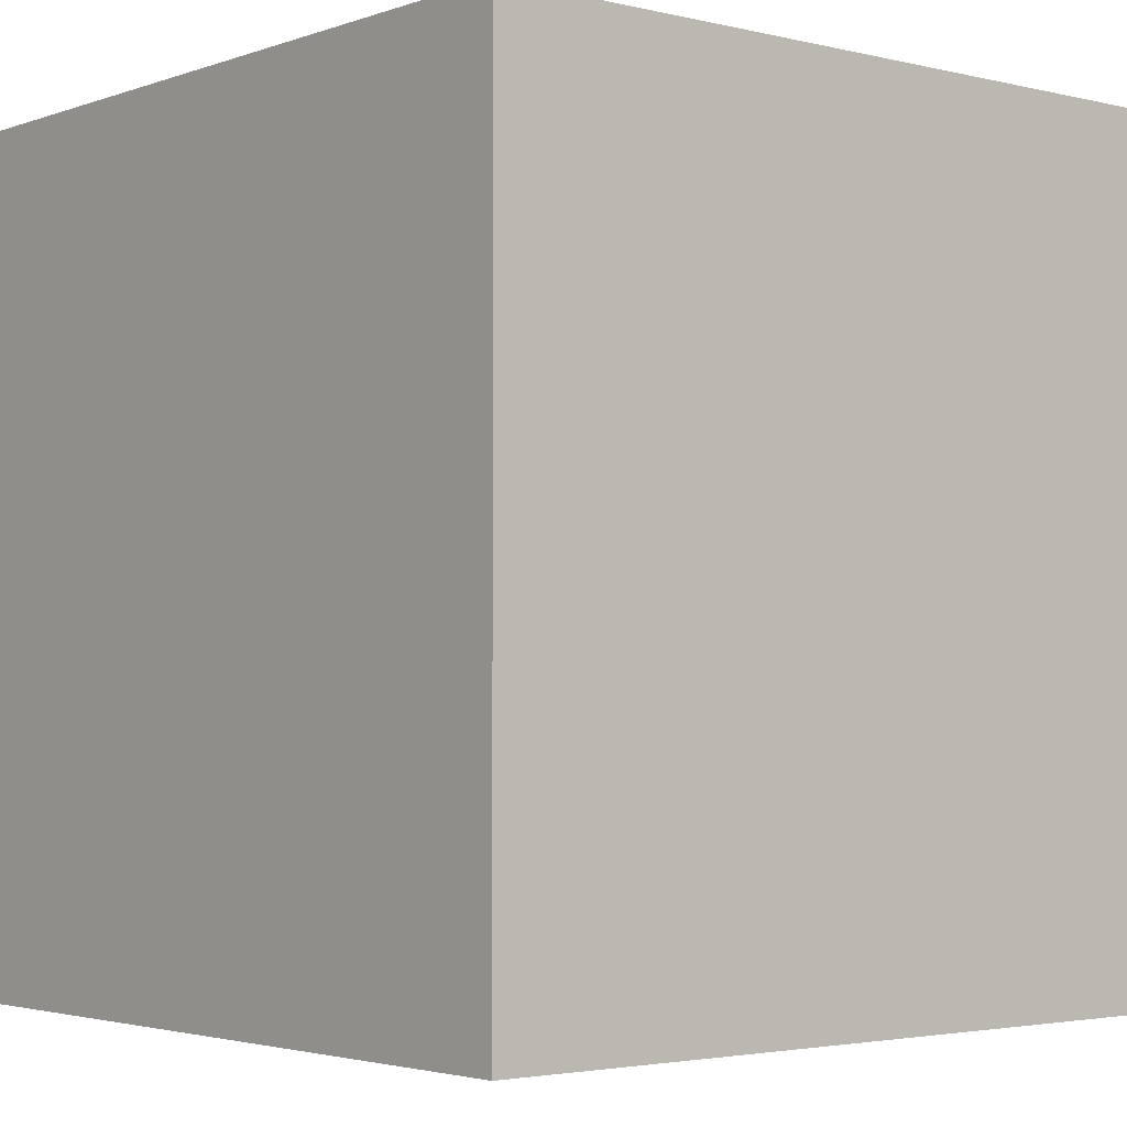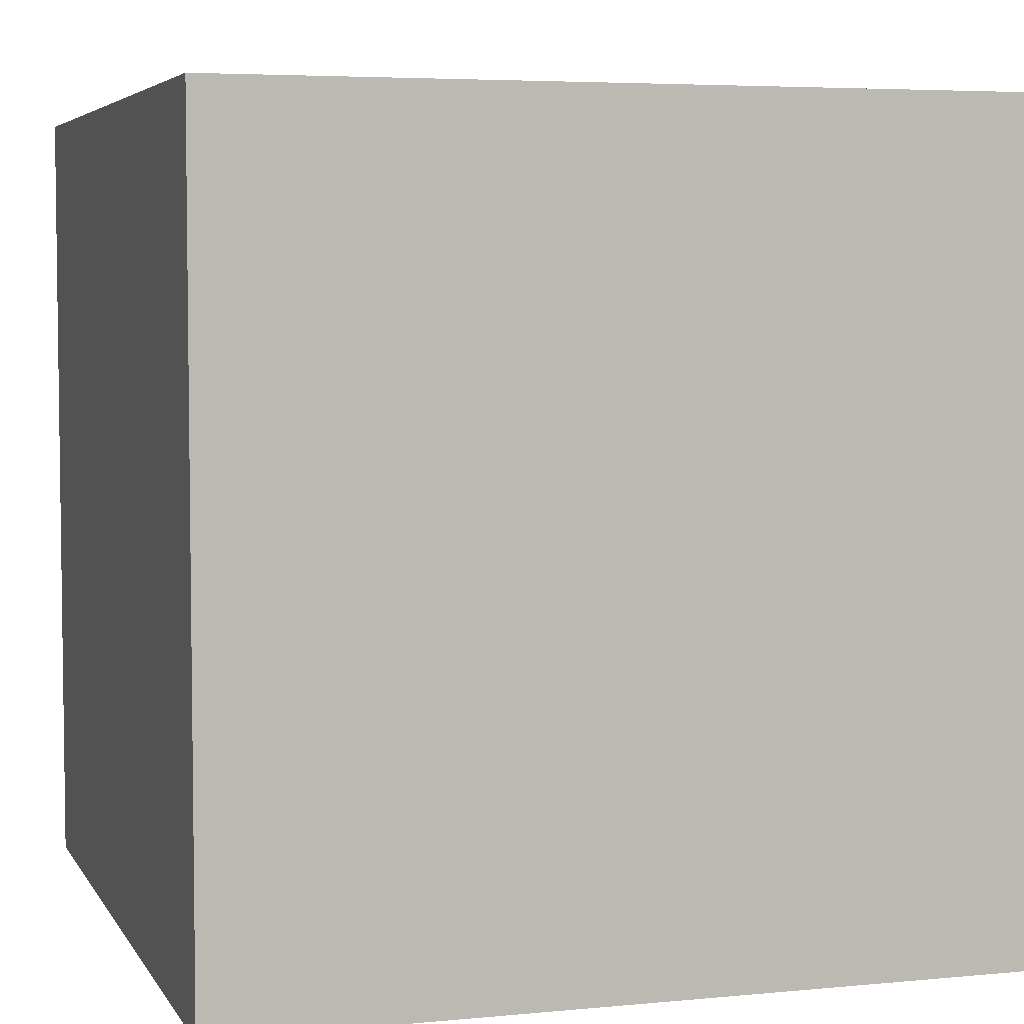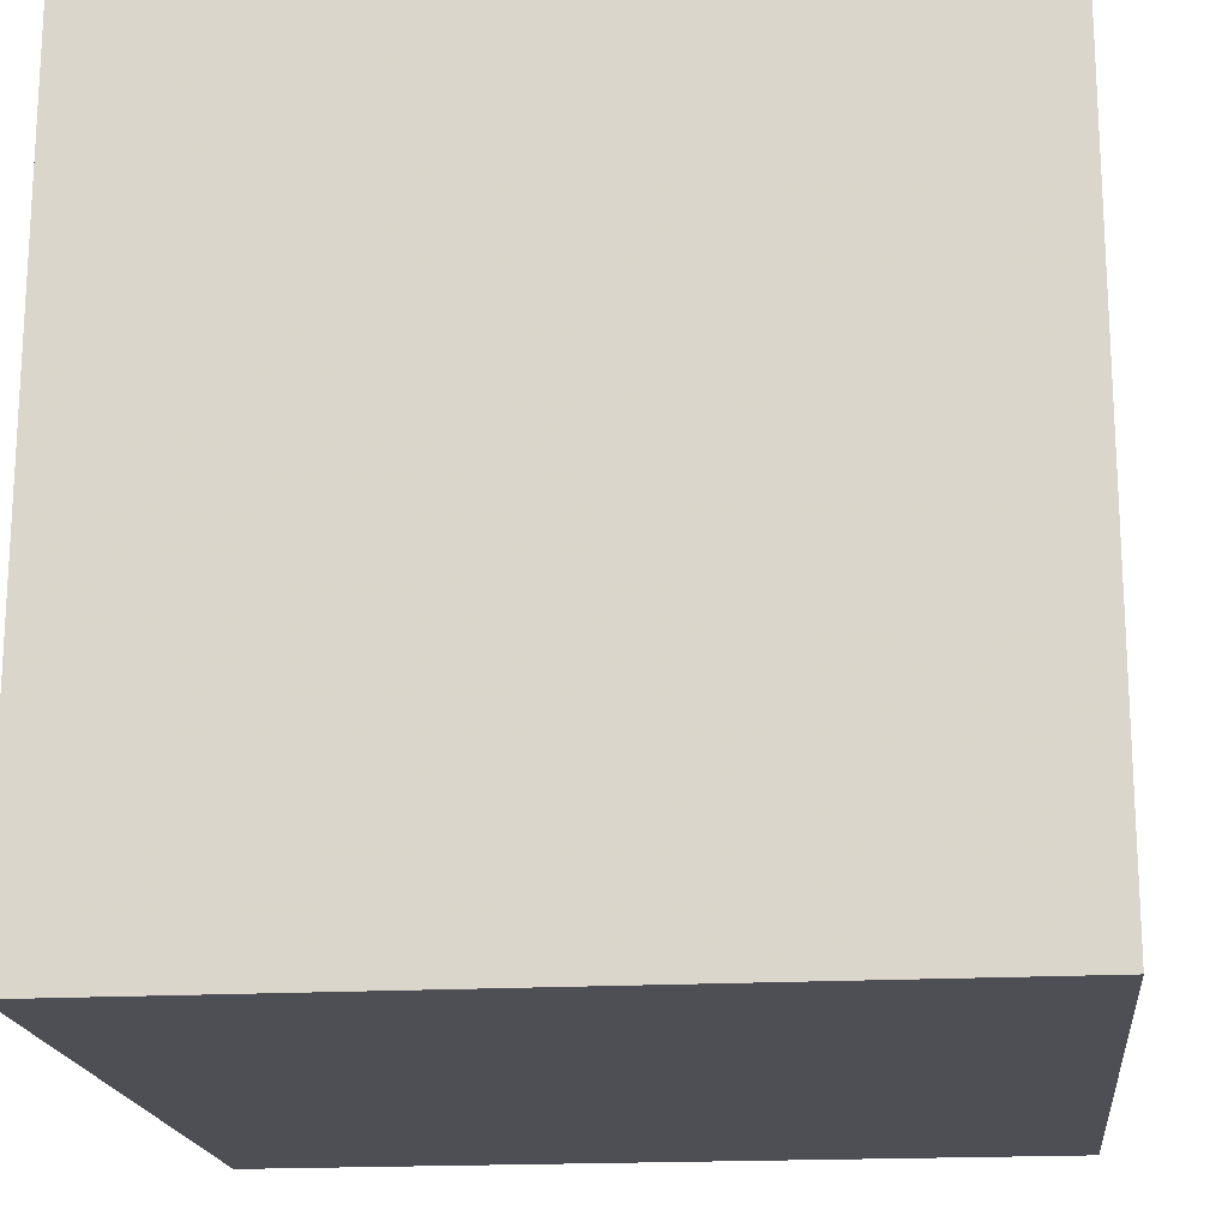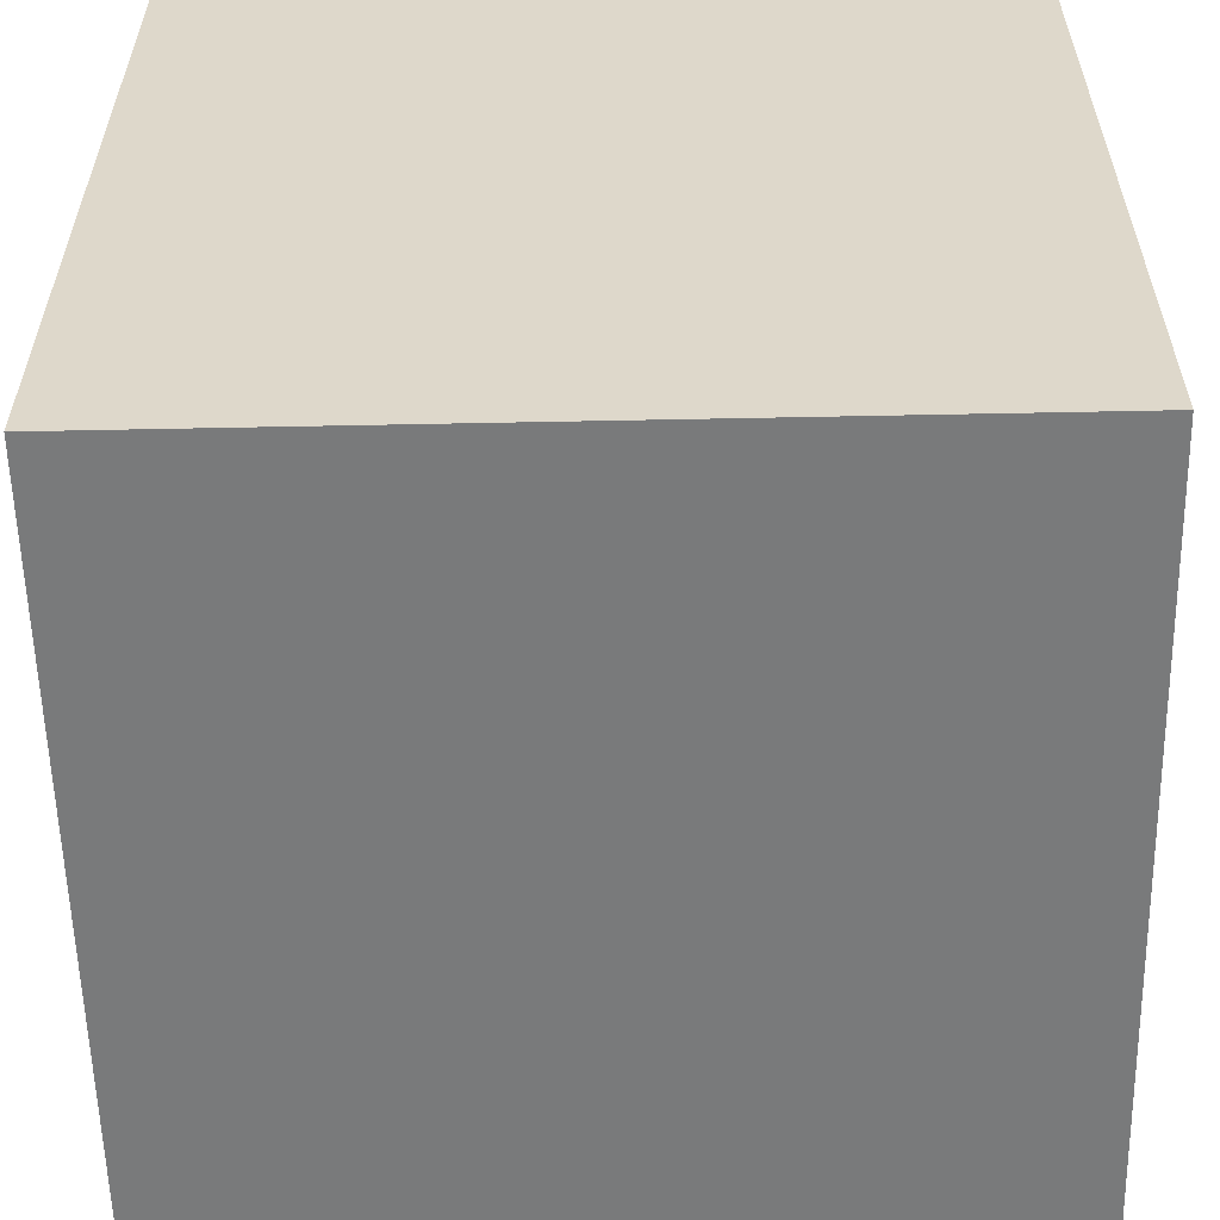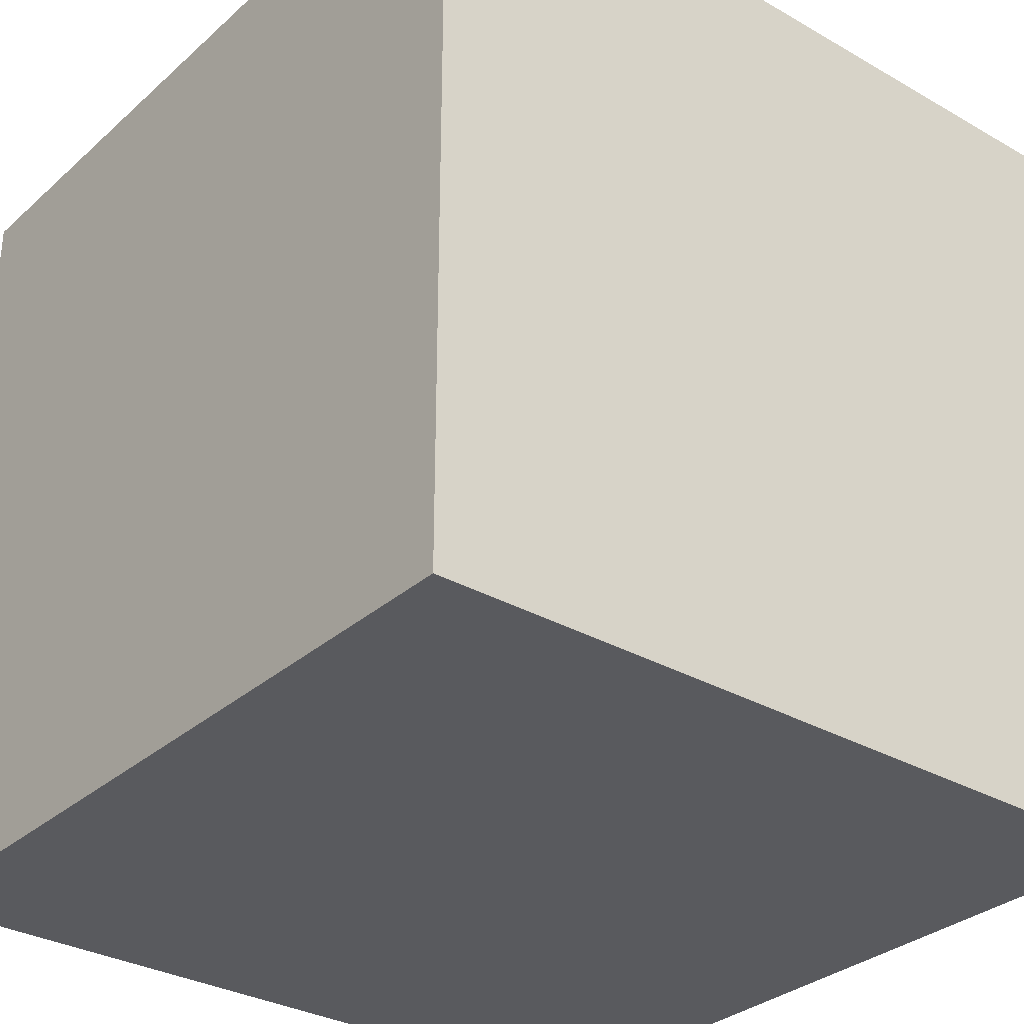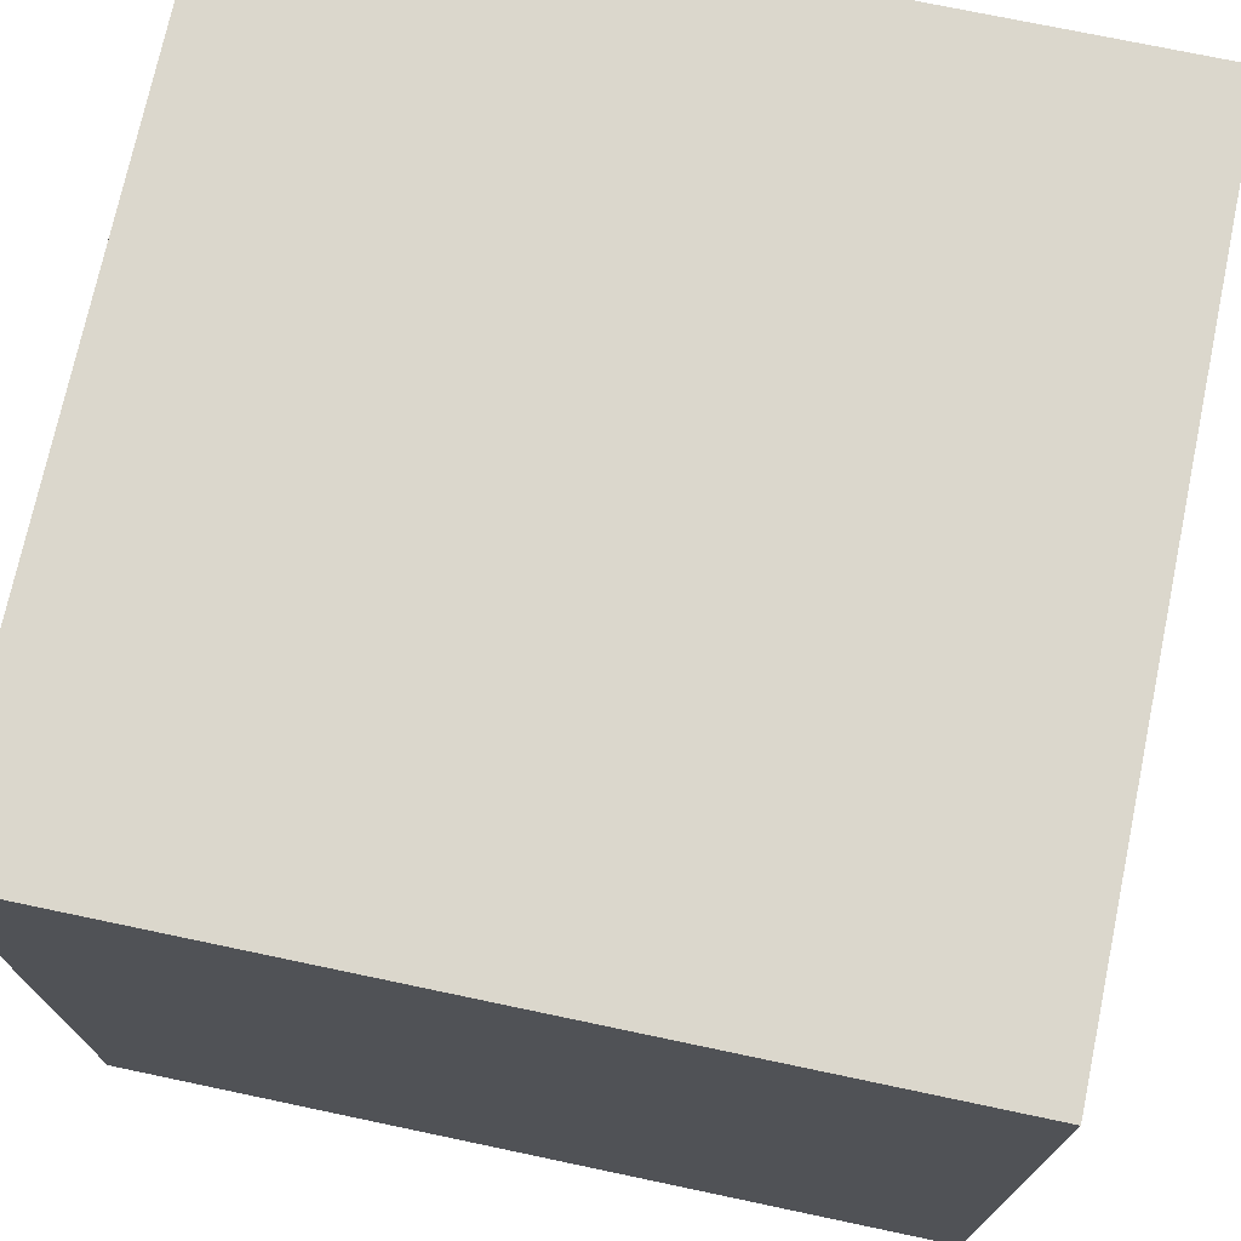
<metadata>
{"format":"obj","ext":"obj","renderer":"f3d","projection":"perspective","resolution":1024,"background":"white","views":[{"elev":-2.9,"azim":-129.8,"up":"+Z"},{"elev":5.0,"azim":-107.2,"up":"+Z"},{"elev":-18.3,"azim":6.1,"up":"+Z"},{"elev":-58.0,"azim":-178.8,"up":"+Z"},{"elev":-31.6,"azim":141.0,"up":"+Z"},{"elev":73.3,"azim":101.9,"up":"+Y"}]}
</metadata>
<code>
v 1 -1 -1
v 1 -1 1
v -1 -1 1
v -1 -1 -1
v 1 1 -1
v 1 1 1
v -1 1 1
v -1 1 -1
f 5 1 4
f 5 4 8
f 3 7 8
f 3 8 4
f 2 6 3
f 6 7 3
f 1 5 2
f 5 6 2
f 5 8 6
f 8 7 6
f 1 2 3
f 1 3 4

</code>
